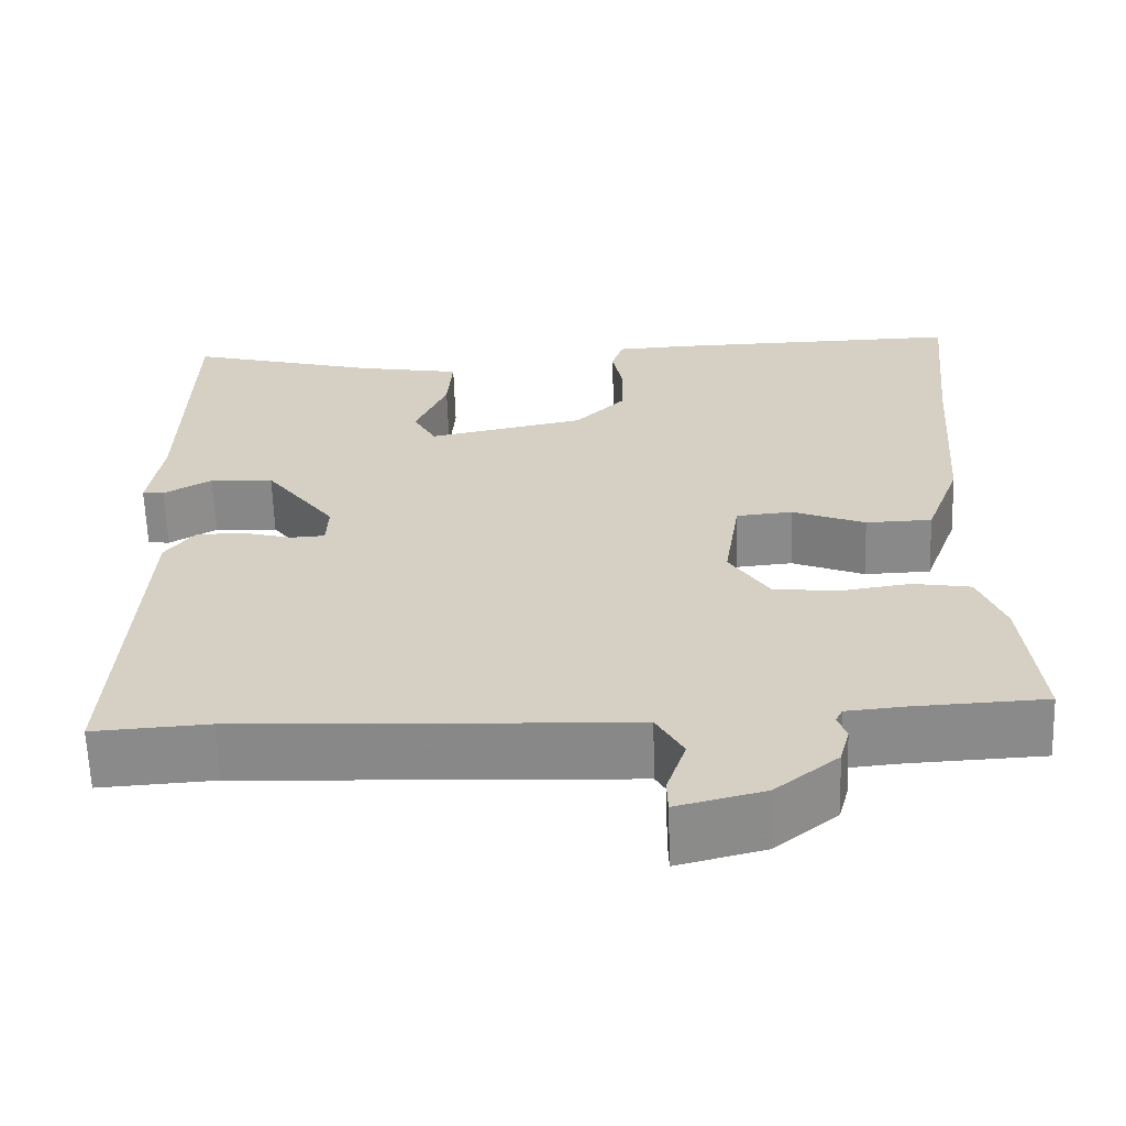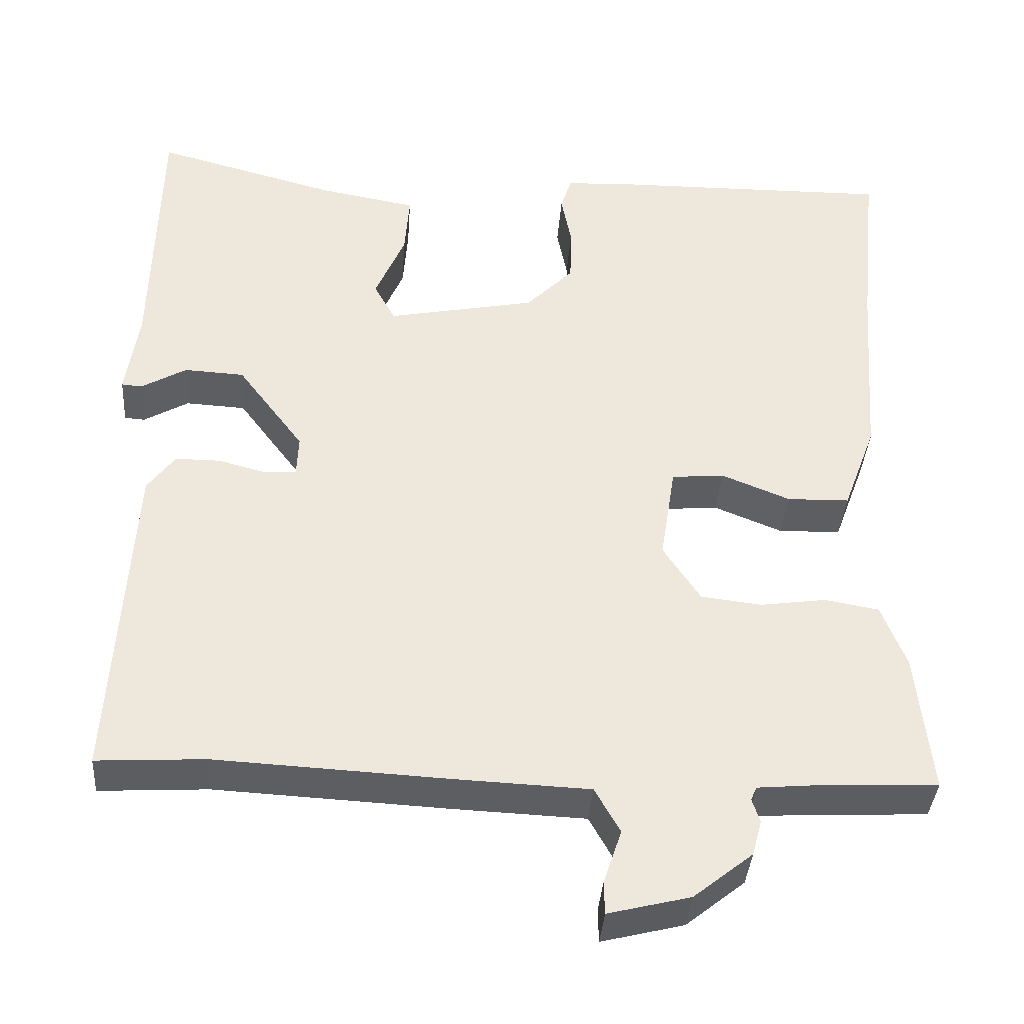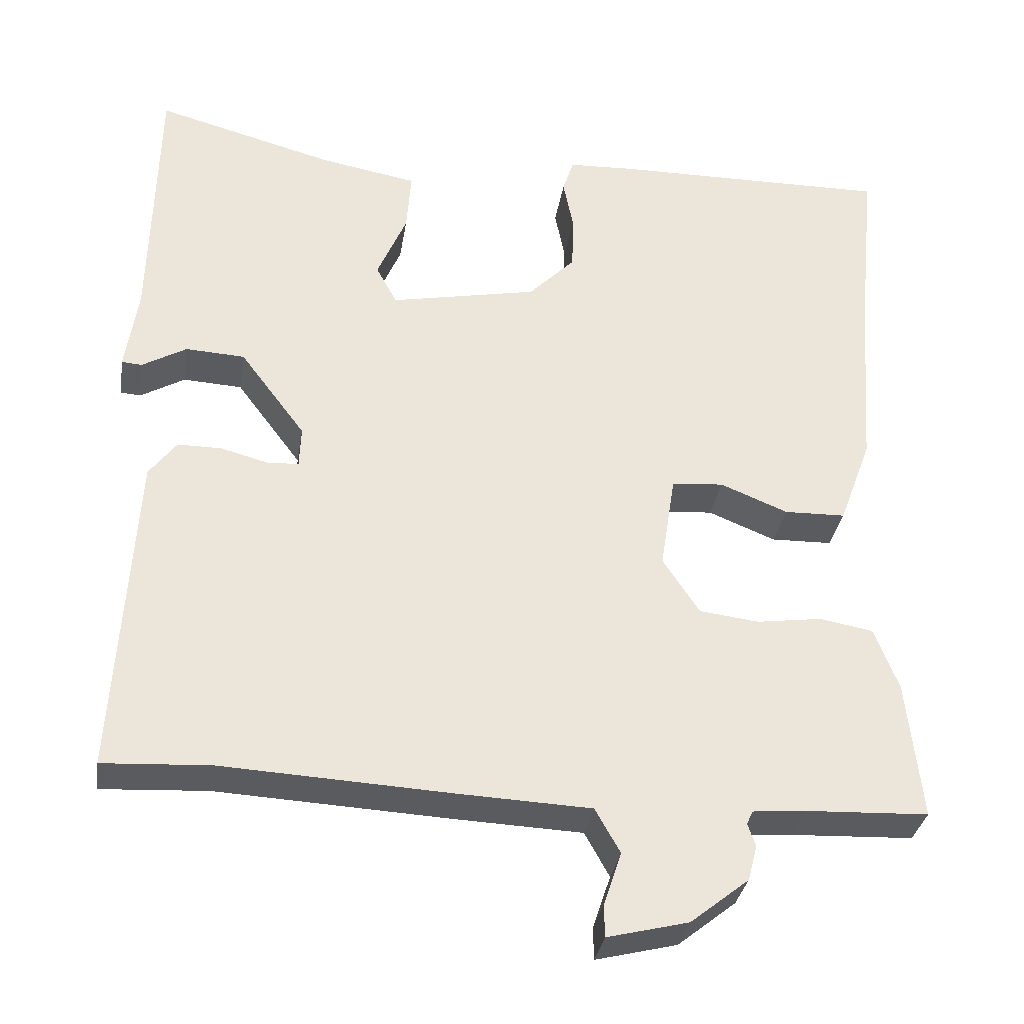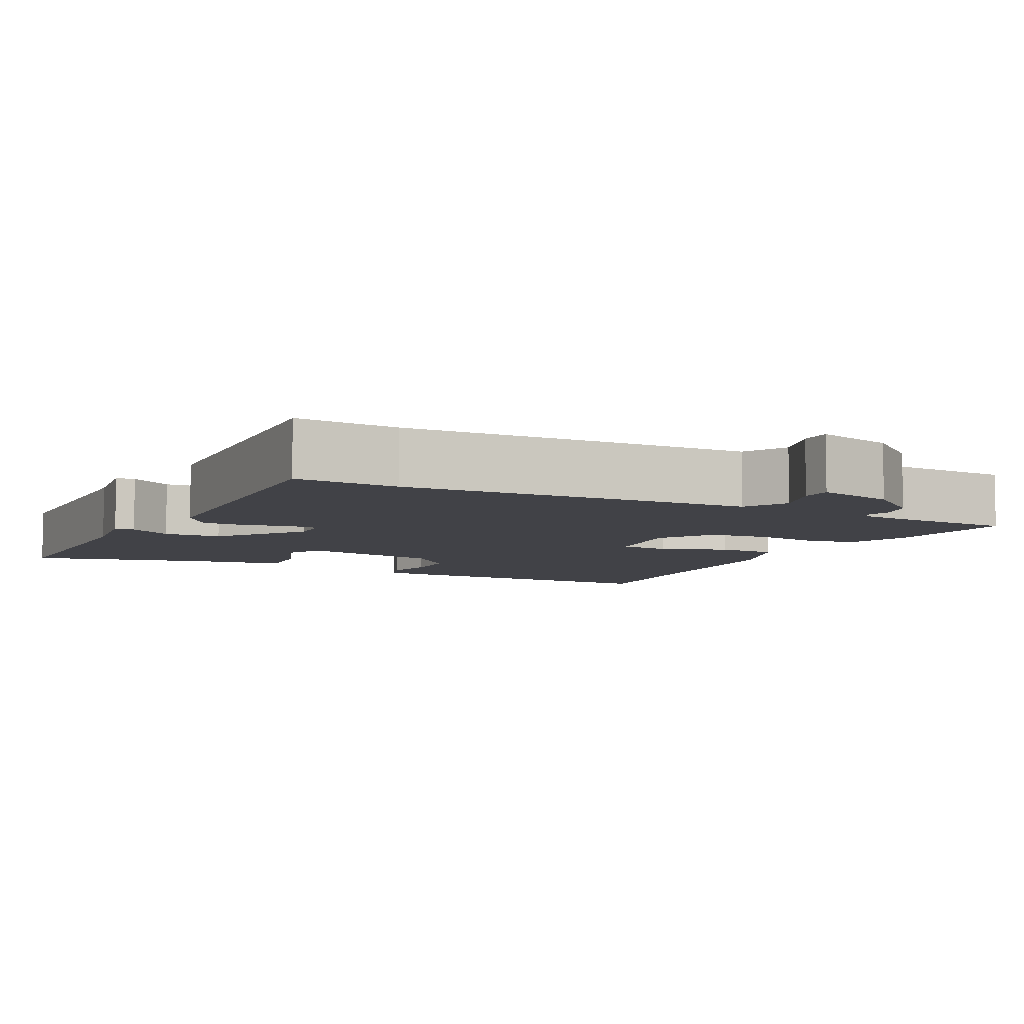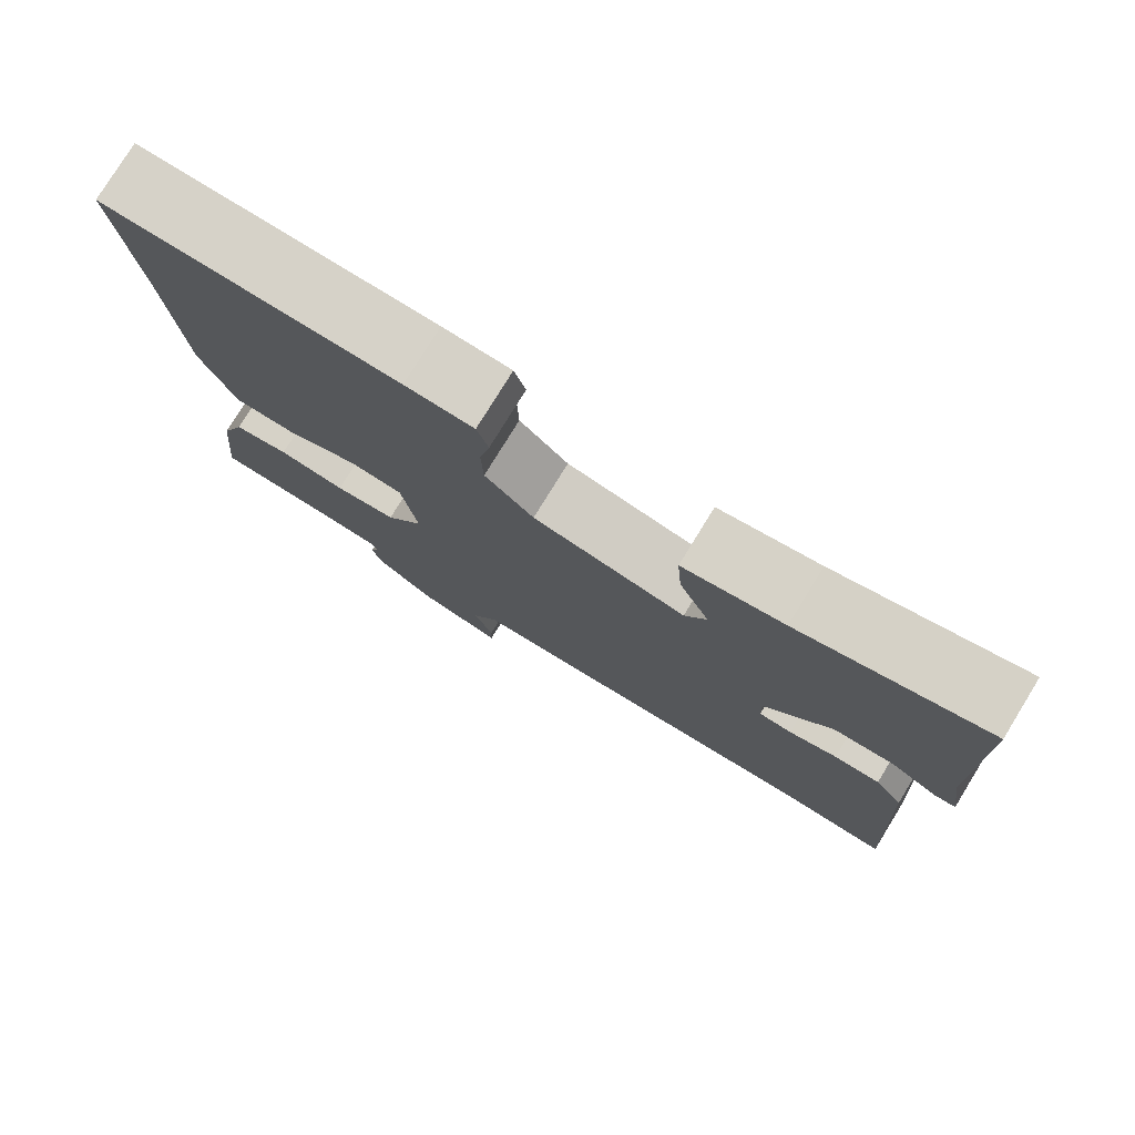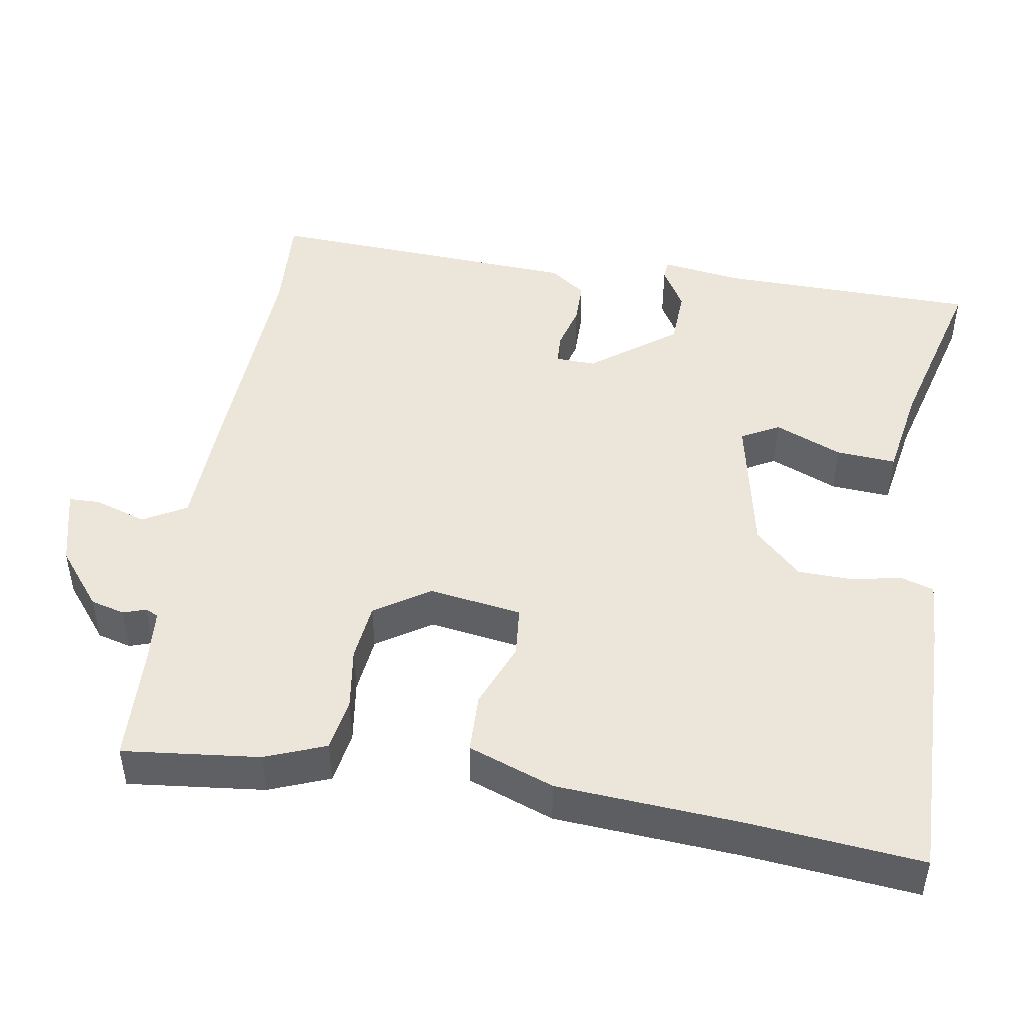
<metadata>
{"format":"obj","ext":"obj","renderer":"f3d","projection":"perspective","resolution":1024,"background":"white","views":[{"elev":-63.1,"azim":-178.1,"up":"+Z"},{"elev":-37.7,"azim":175.9,"up":"+Z"},{"elev":-33.0,"azim":171.0,"up":"+Z"},{"elev":-6.8,"azim":152.6,"up":"+Y"},{"elev":78.1,"azim":31.6,"up":"+Z"},{"elev":46.8,"azim":-80.9,"up":"+Y"}]}
</metadata>
<code>
v -0.48 0.07 0.301
v -0.503 0.07 0.527
v -0.142 0.07 0.522
v -0.058 0.07 0.518
v -0.044 0.07 0.474
v -0.057 0.07 0.408
v -0.055 0.07 0.336
v 0.005 0.07 0.275
v 0.194 0.07 0.237
v 0.221 0.07 0.287
v 0.183 0.07 0.376
v 0.177 0.07 0.455
v 0.301 0.07 0.477
v 0.532 0.07 0.539
v 0.539 0.07 0.197
v 0.555 0.07 0.089
v 0.529 0.07 0.087
v 0.472 0.07 0.12
v 0.396 0.07 0.116
v 0.312 0.07 0.004
v 0.314 0.07 -0.049
v 0.355 0.07 -0.051
v 0.415 0.07 -0.035
v 0.472 0.07 -0.035
v 0.507 0.07 -0.082
v 0.531 0.07 -0.502
v 0.394 0.07 -0.494
v 0.099 0.07 -0.509
v -0.07 0.07 -0.516
v -0.102 0.07 -0.573
v -0.079 0.07 -0.642
v -0.08 0.07 -0.683
v -0.184 0.07 -0.657
v -0.259 0.07 -0.597
v -0.271 0.07 -0.552
v -0.261 0.07 -0.522
v -0.269 0.07 -0.505
v -0.337 0.07 -0.499
v -0.495 0.07 -0.492
v -0.476 0.07 -0.312
v -0.445 0.07 -0.232
v -0.376 0.07 -0.22
v -0.292 0.07 -0.232
v -0.215 0.07 -0.223
v -0.168 0.07 -0.151
v -0.187 0.07 -0.028
v -0.254 0.07 -0.022
v -0.341 0.07 -0.057
v -0.42 0.07 -0.055
v -0.462 0.07 0.058
v -0.48 0 0.301
v -0.503 0 0.527
v -0.142 0 0.522
v -0.058 0 0.518
v -0.044 0 0.474
v -0.057 0 0.408
v -0.055 0 0.336
v 0.005 0 0.275
v 0.194 0 0.237
v 0.221 0 0.287
v 0.183 0 0.376
v 0.177 0 0.455
v 0.301 0 0.477
v 0.532 0 0.539
v 0.539 0 0.197
v 0.555 0 0.089
v 0.529 0 0.087
v 0.472 0 0.12
v 0.396 0 0.116
v 0.312 0 0.004
v 0.314 0 -0.049
v 0.355 0 -0.051
v 0.415 0 -0.035
v 0.472 0 -0.035
v 0.507 0 -0.082
v 0.531 0 -0.502
v 0.394 0 -0.494
v 0.099 0 -0.509
v -0.07 0 -0.516
v -0.102 0 -0.573
v -0.079 0 -0.642
v -0.08 0 -0.683
v -0.184 0 -0.657
v -0.259 0 -0.597
v -0.271 0 -0.552
v -0.261 0 -0.522
v -0.269 0 -0.505
v -0.337 0 -0.499
v -0.495 0 -0.492
v -0.476 0 -0.312
v -0.445 0 -0.232
v -0.376 0 -0.22
v -0.292 0 -0.232
v -0.215 0 -0.223
v -0.168 0 -0.151
v -0.187 0 -0.028
v -0.254 0 -0.022
v -0.341 0 -0.057
v -0.42 0 -0.055
v -0.462 0 0.058
f 47 48 49 50
f 46 47 50 1
f 40 41 42 43
f 38 39 40 43
f 37 38 43 44
f 36 37 44 45
f 34 35 36
f 33 34 36 45
f 30 31 32 33
f 29 30 33 45
f 27 28 29 45
f 22 23 24 25
f 21 22 25 26
f 15 16 17 18
f 13 14 15 18
f 13 18 19
f 10 11 12 13
f 10 13 19 20
f 3 4 5 6
f 3 6 7
f 46 1 2 3
f 46 3 7
f 45 46 7 8
f 21 26 27 45
f 21 45 8 9
f 9 10 20 21
f 100 99 98 97
f 51 100 97 96
f 93 92 91 90
f 93 90 89 88
f 94 93 88 87
f 95 94 87 86
f 86 85 84
f 95 86 84 83
f 83 82 81 80
f 95 83 80 79
f 95 79 78 77
f 75 74 73 72
f 76 75 72 71
f 68 67 66 65
f 68 65 64 63
f 69 68 63
f 63 62 61 60
f 70 69 63 60
f 56 55 54 53
f 57 56 53
f 53 52 51 96
f 57 53 96
f 58 57 96 95
f 95 77 76 71
f 59 58 95 71
f 71 70 60 59
f 1 51 52 2
f 2 52 53 3
f 3 53 54 4
f 4 54 55 5
f 5 55 56 6
f 6 56 57 7
f 7 57 58 8
f 8 58 59 9
f 9 59 60 10
f 10 60 61 11
f 11 61 62 12
f 12 62 63 13
f 13 63 64 14
f 14 64 65 15
f 15 65 66 16
f 16 66 67 17
f 17 67 68 18
f 18 68 69 19
f 19 69 70 20
f 20 70 71 21
f 21 71 72 22
f 22 72 73 23
f 23 73 74 24
f 24 74 75 25
f 25 75 76 26
f 26 76 77 27
f 27 77 78 28
f 28 78 79 29
f 29 79 80 30
f 30 80 81 31
f 31 81 82 32
f 32 82 83 33
f 33 83 84 34
f 34 84 85 35
f 35 85 86 36
f 36 86 87 37
f 37 87 88 38
f 38 88 89 39
f 39 89 90 40
f 40 90 91 41
f 41 91 92 42
f 42 92 93 43
f 43 93 94 44
f 44 94 95 45
f 45 95 96 46
f 46 96 97 47
f 47 97 98 48
f 48 98 99 49
f 49 99 100 50
f 50 100 51 1

</code>
